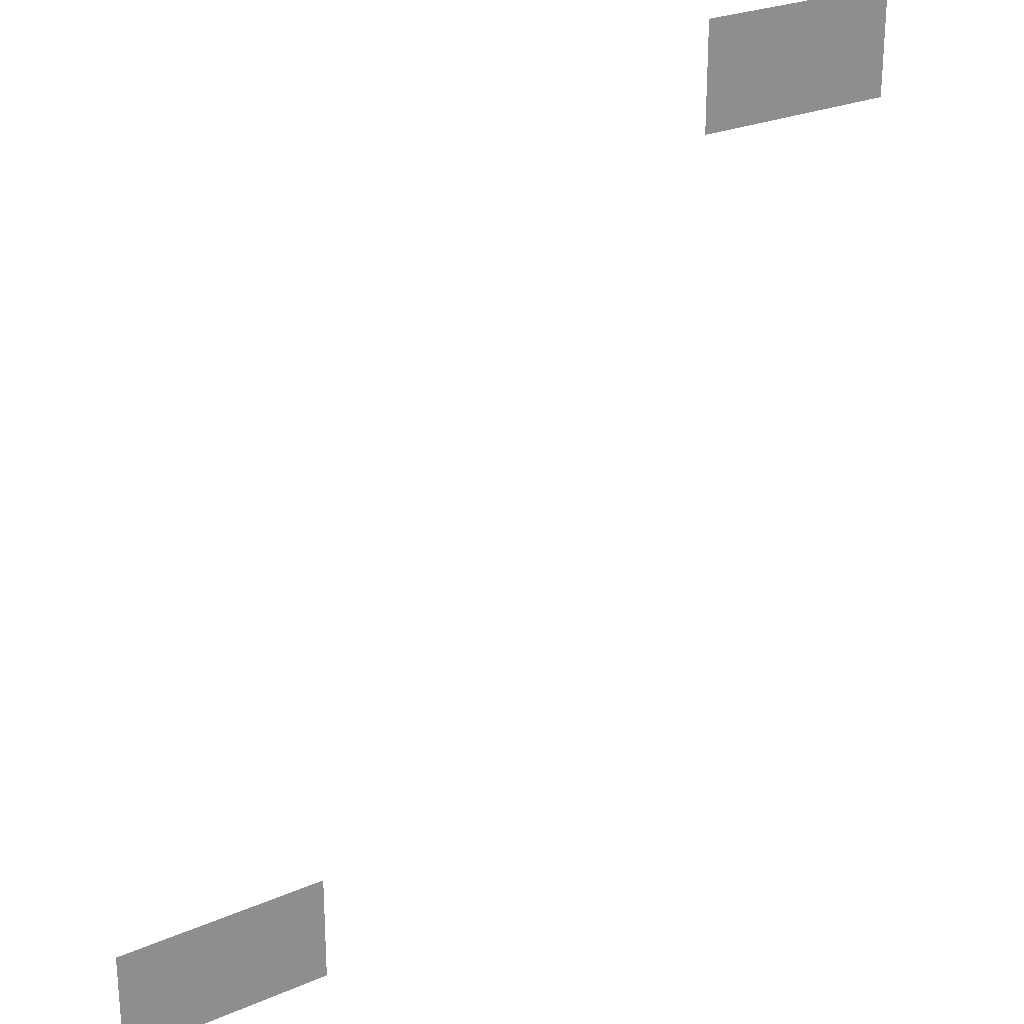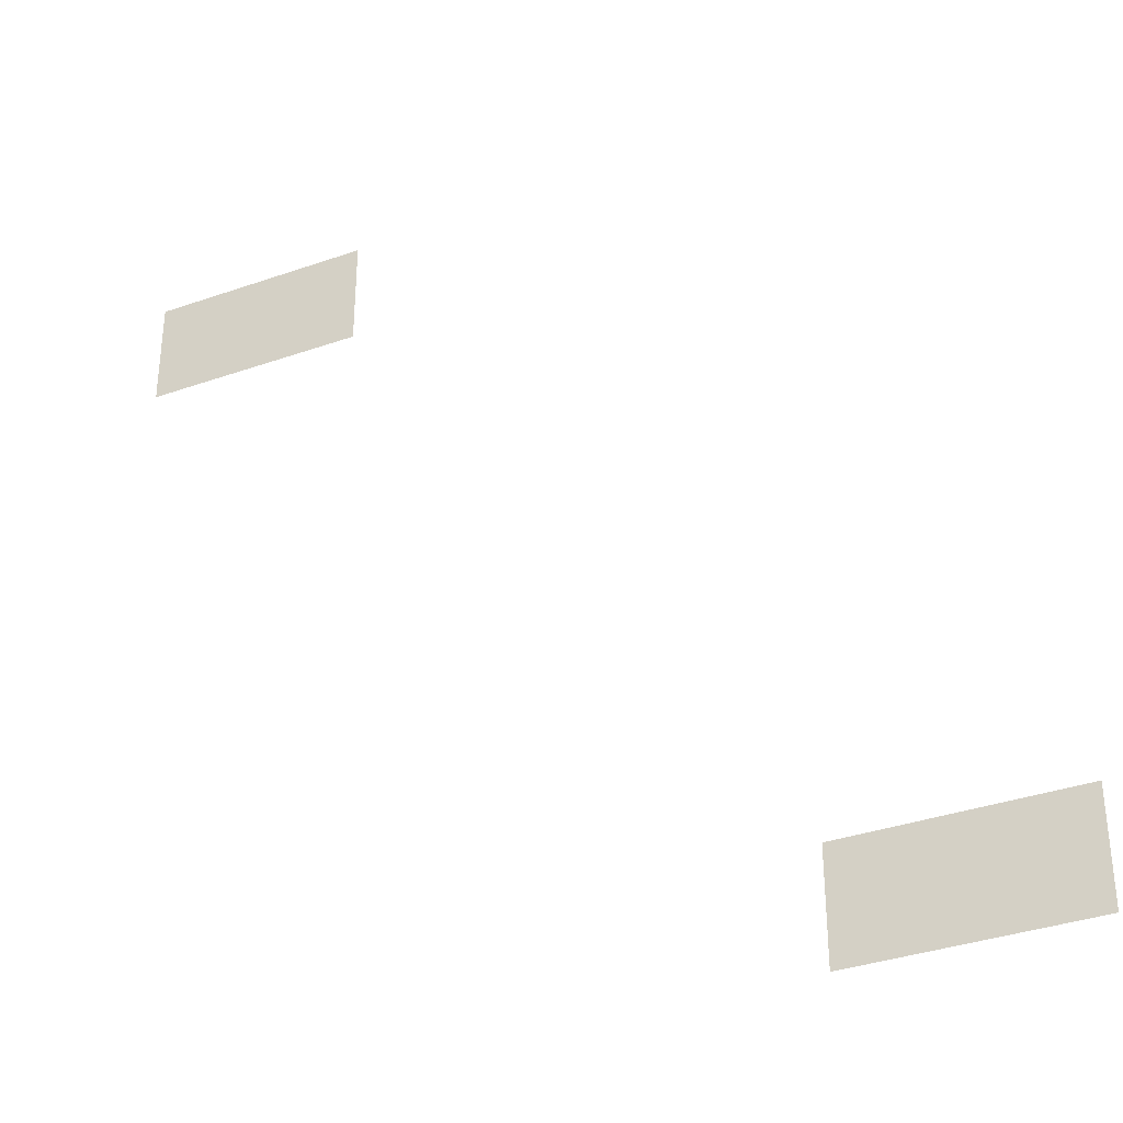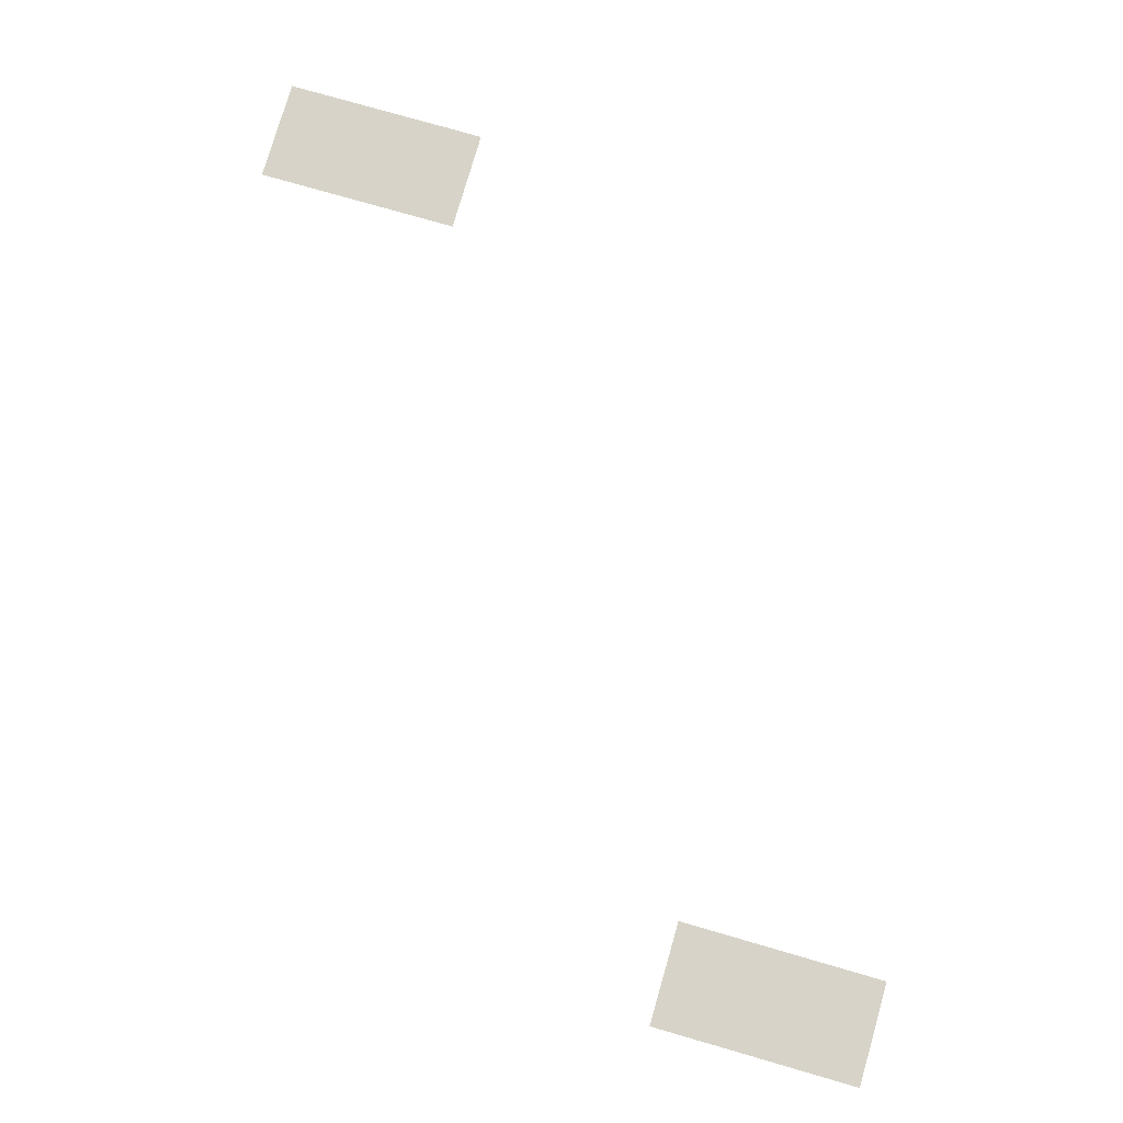
<metadata>
{"format":"obj","ext":"obj","renderer":"f3d","projection":"perspective","resolution":1024,"background":"white","views":[{"elev":25.4,"azim":145.1,"up":"+Y"},{"elev":-35.4,"azim":24.9,"up":"+Y"},{"elev":77.0,"azim":16.1,"up":"+Z"}]}
</metadata>
<code>
v -29.44 -20.8 0
v -29.76 -20.8 0
v -29.76 -20.48 0
v -29.44 -20.48 0
v -29.76 -20.8 0
v -30.08 -20.8 0
v -30.08 -20.48 0
v -29.76 -20.48 0
v -27.52 -23.04 0
v -27.84 -23.04 0
v -27.84 -22.72 0
v -27.52 -22.72 0
v -27.84 -23.04 0
v -28.16 -23.04 0
v -28.16 -22.72 0
v -27.84 -22.72 0
g 2222_mesh_0031
f 1 2 3 4
f 5 6 7 8
f 9 10 11 12
f 13 14 15 16

</code>
